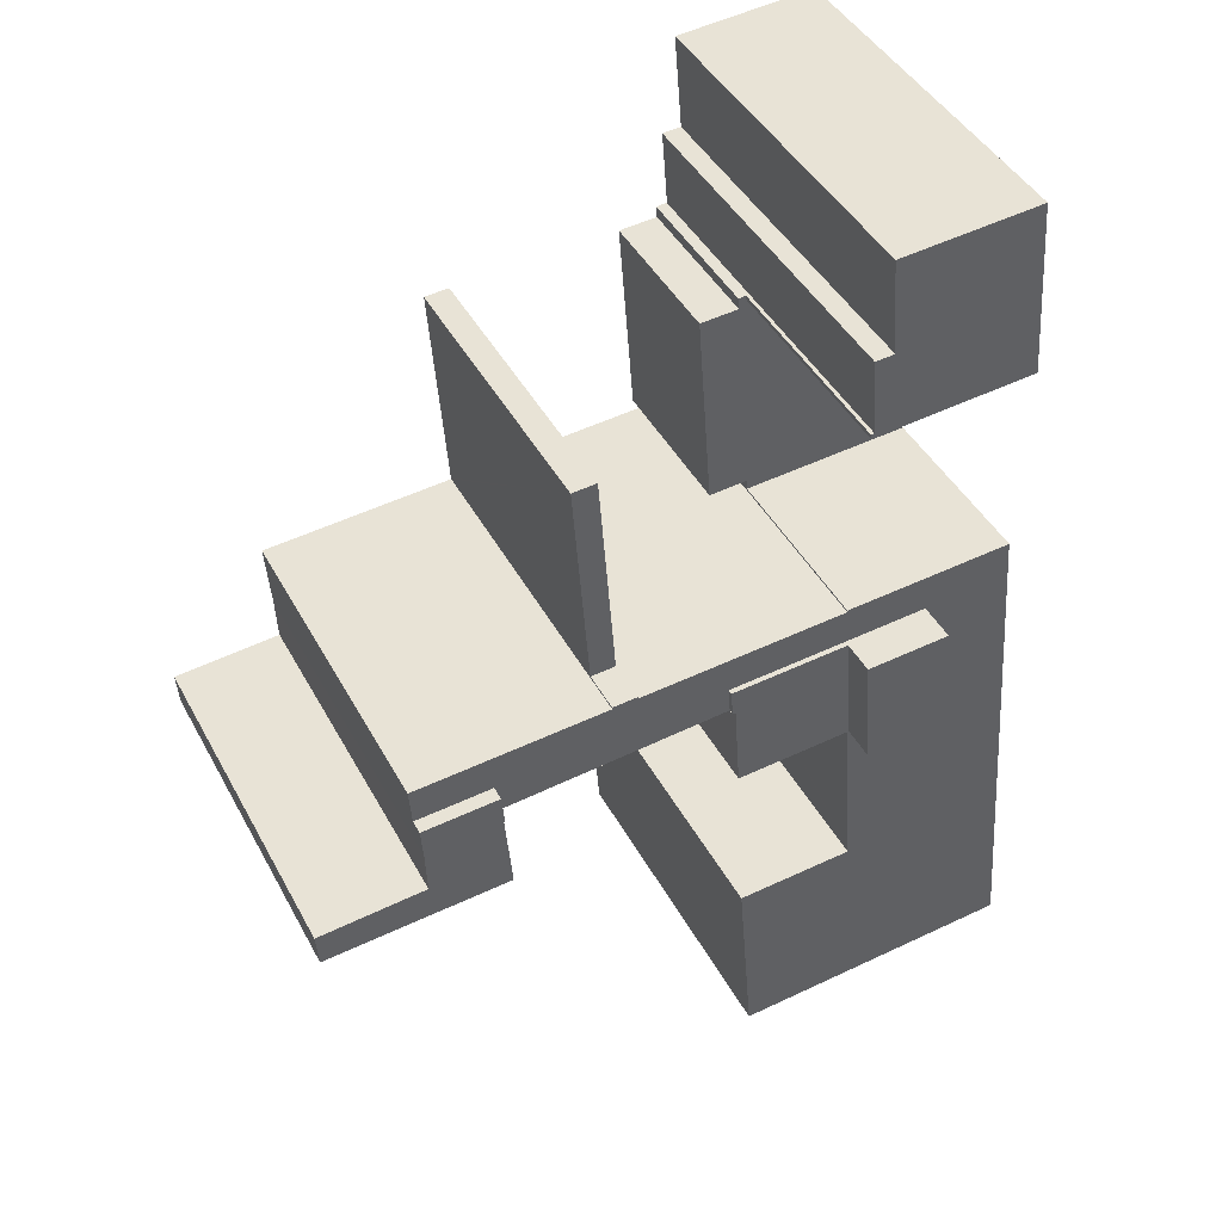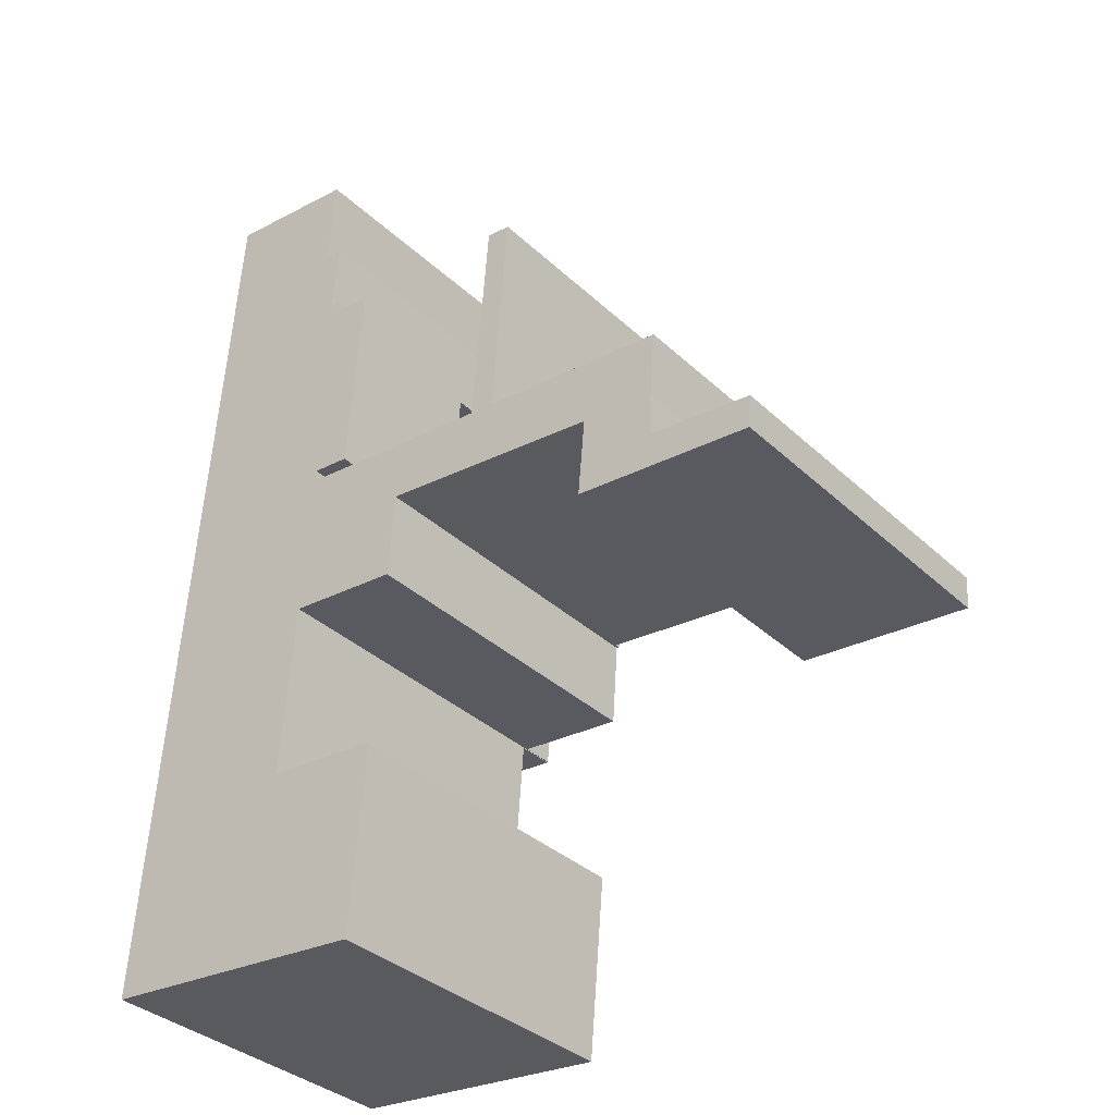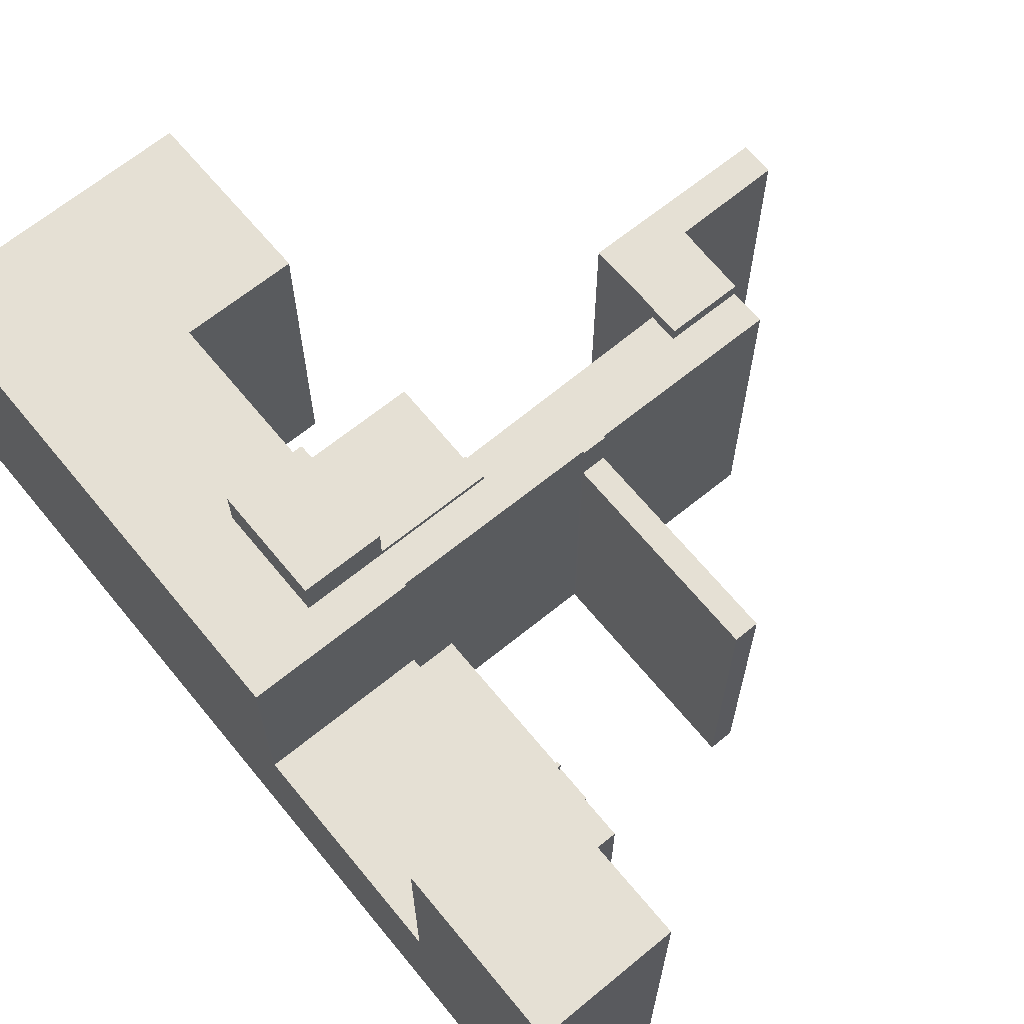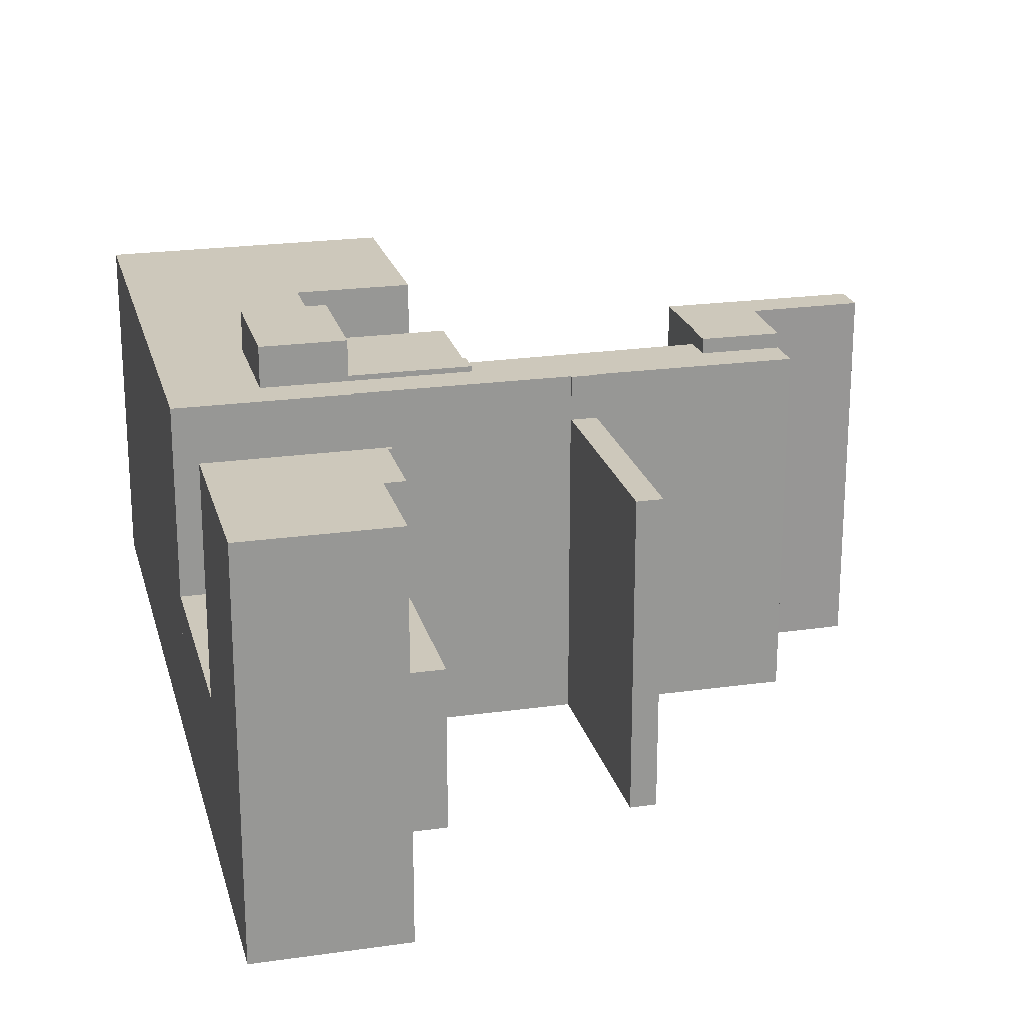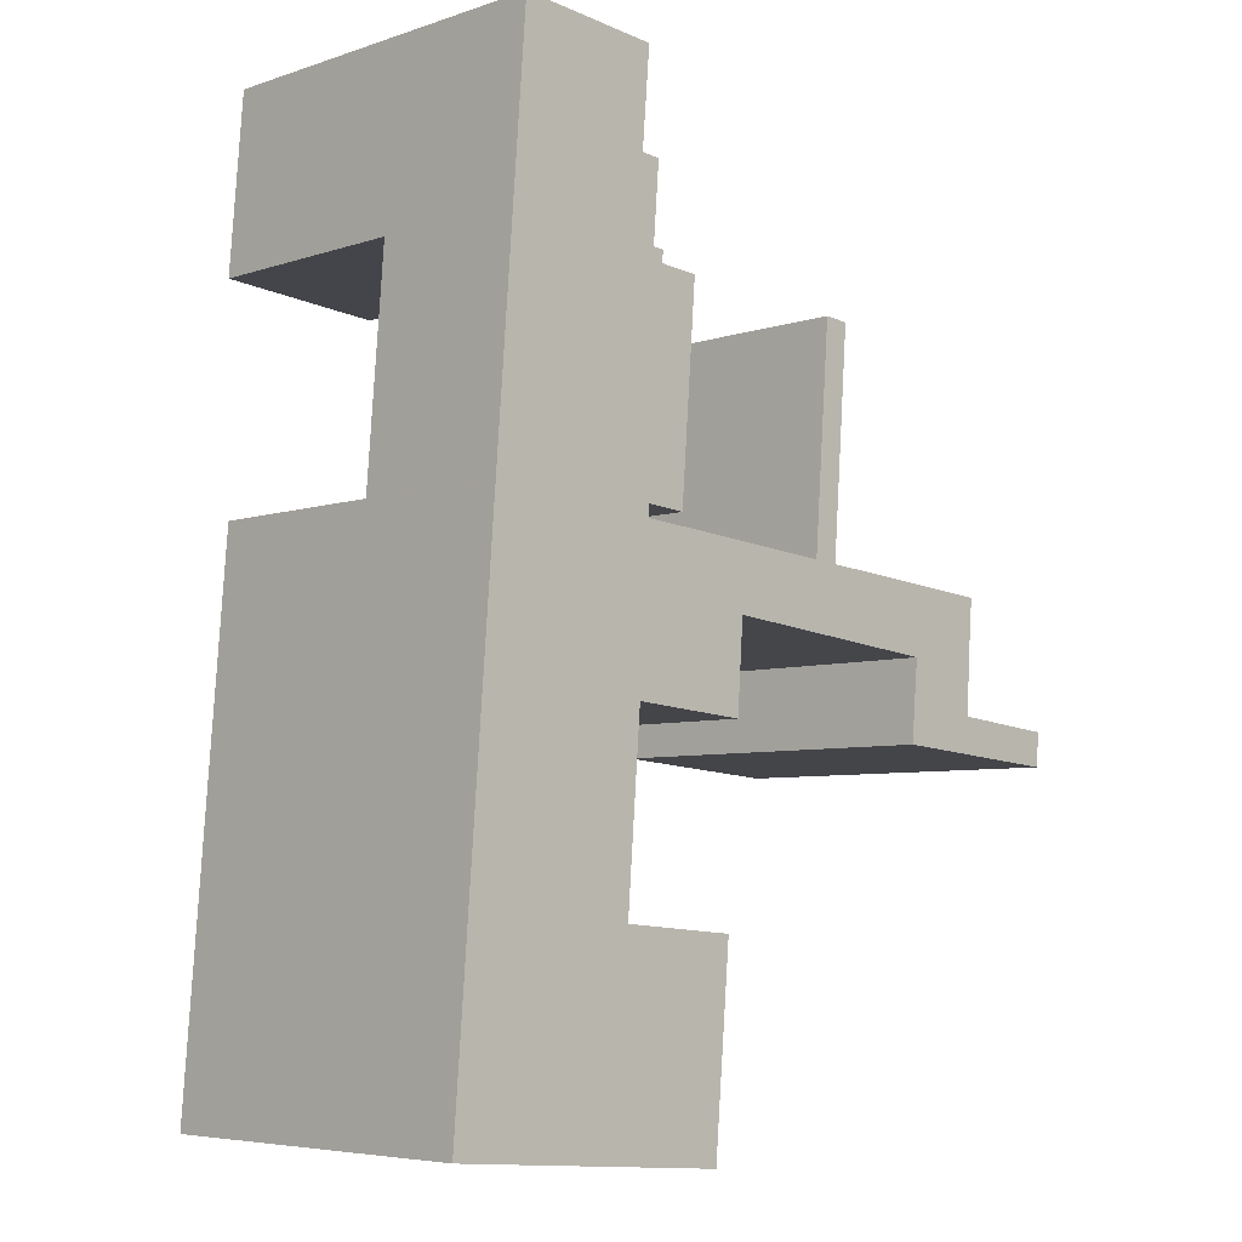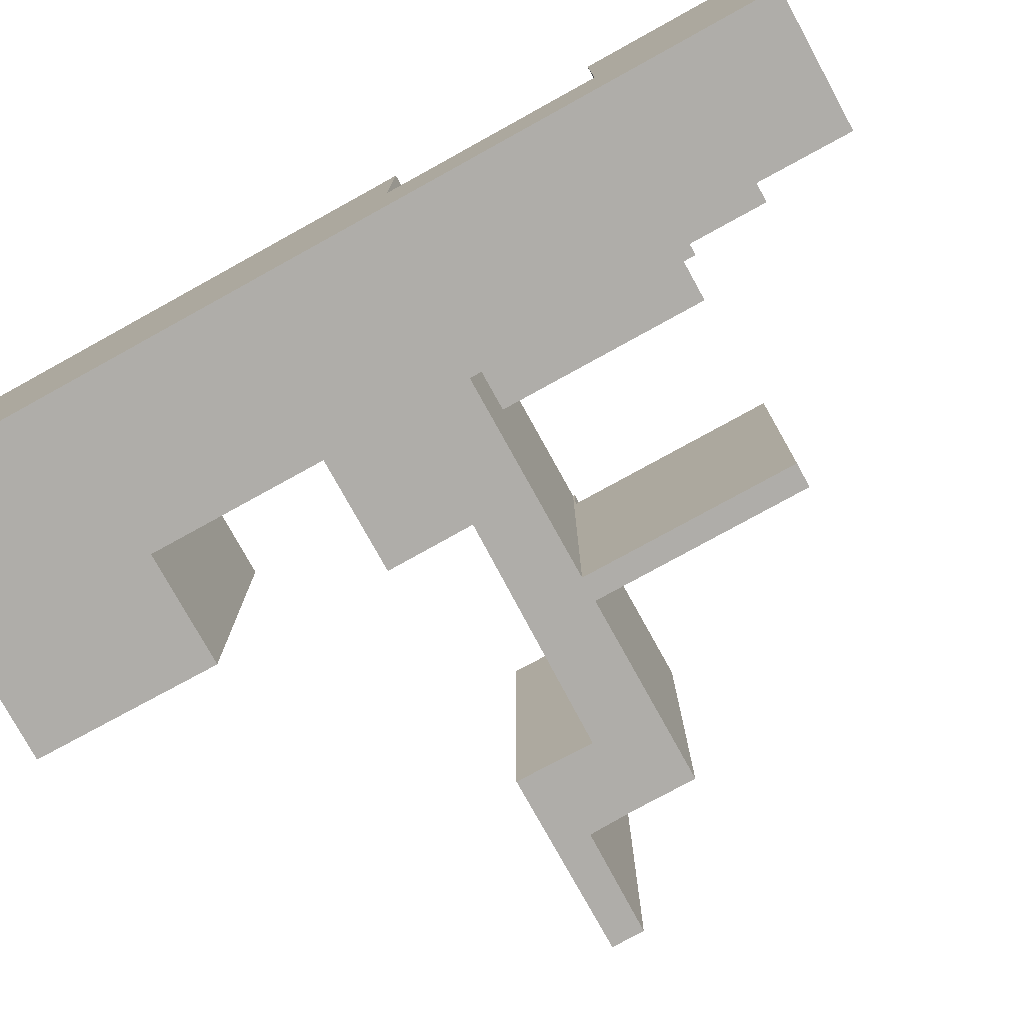
<metadata>
{"format":"obj","ext":"obj","renderer":"f3d","projection":"perspective","resolution":1024,"background":"white","views":[{"elev":43.0,"azim":153.6,"up":"+Z"},{"elev":-34.7,"azim":38.9,"up":"+Z"},{"elev":65.7,"azim":-34.9,"up":"+Y"},{"elev":21.9,"azim":-9.4,"up":"+Y"},{"elev":-5.8,"azim":-44.8,"up":"+Z"},{"elev":-77.2,"azim":-56.7,"up":"+Y"}]}
</metadata>
<code>
v  18.64 13.03 60.07
v  18.59 -3.642e-15 59.48
v  18.59 13.03 59.48
v  18.67 13.03 60.44
v  18.64 -3.678e-15 60.07
v  18.67 -3.701e-15 60.44
v  35.83 24.9 58.45
v  34.44 24.9 40.57
v  35.83 -3.579e-15 58.45
v  34.44 -2.484e-15 40.57
v  34.43 28.44 40.41
v  34.43 -2.475e-15 40.41
v  34.44 28.44 40.57
v  52.19 29.64 36.04
v  51.99 -2.052e-15 33.51
v  51.99 29.64 33.51
v  52.19 28.44 36.04
v  52.43 28.44 39.03
v  52.43 -2.39e-15 39.03
v  52.19 -2.207e-15 36.04
v  18.04 13.03 60.49
v  18.04 -3.704e-15 60.49
v  17.76 30.78 60.51
v  17.76 -3.705e-15 60.51
v  18.04 30.78 60.49
v  17.33 30.78 74.69
v  5.841 -4.631e-15 75.64
v  17.33 -4.573e-15 74.69
v  5.841 30.78 75.64
v  10.54 13.03 42.41
v  3.318 28.44 42.96
v  3.318 13.03 42.96
v  10.54 28.44 42.41
v  17.23 13.03 41.89
v  17.23 28.44 41.89
v  36.48 -2.465e-15 40.25
v  36.48 28.44 40.25
v  45.88 28.44 36.52
v  45.88 29.64 36.52
v  26.07 28.87 29.06
v  26.03 -1.748e-15 28.55
v  26.03 28.87 28.55
v  26.55 28.87 35.83
v  26.07 -1.779e-15 29.06
v  26.55 -2.194e-15 35.83
v  51.88 -1.829e-15 29.88
v  51.83 29.64 29.88
v  51.83 -1.83e-15 29.88
v  51.88 29.64 29.88
v  60.71 -1.78e-15 29.07
v  60.71 29.64 29.07
v  17.18 31.75 38.72
v  9.565 31.75 29.77
v  10.3 31.75 39.25
v  16.39 31.75 29.29
v  16.45 31.75 29.29
v  15.63 31.75 29.3
v  16.39 31.75 29.24
v  4.727 -3.748e-15 61.21
v  3.318 -2.631e-15 42.96
v  4.727 13.03 61.21
v  4.764 -3.777e-15 61.69
v  4.727 30.78 61.21
v  4.764 30.78 61.69
v  1.203 -9.534e-16 15.57
v  0 28.44 1.741e-15
v  0 0 0
v  1.203 28.44 15.57
v  1.225 -9.711e-16 15.86
v  1.225 28.44 15.86
v  2.342 -1.857e-15 30.32
v  2.342 28.44 30.32
v  2.346 -1.86e-15 30.38
v  2.346 28.44 30.38
v  3.305 -2.621e-15 42.8
v  3.305 28.44 42.8
v  18.02 13.03 60.12
v  18.02 30.78 60.12
v  24.98 28.44 13.74
v  15.25 -8.88e-16 14.5
v  24.98 -8.416e-16 13.74
v  15.25 28.44 14.5
v  17.18 28.87 38.72
v  16.45 28.87 29.29
v  9.565 28.44 29.77
v  15.63 28.44 29.3
v  15.27 28.44 14.66
v  16.39 28.44 29.24
v  26.8 28.44 35.81
v  26.98 28.44 37.97
v  37.21 28.44 34.84
v  36.49 28.44 40.42
v  17.18 28.44 38.72
v  17.21 28.44 41.73
v  45.65 28.44 34.05
v  10.3 28.44 39.25
v  23.65 28.44 -2.016
v  24.94 28.44 13.23
v  16.39 -1.794e-15 29.29
v  16.39 -1.79e-15 29.24
v  15.27 -8.978e-16 14.66
v  51.69 29.64 26.99
v  45.15 -1.684e-15 27.5
v  45.15 29.64 27.5
v  51.69 -1.653e-15 26.99
v  60.49 29.64 26.31
v  60.49 -1.611e-15 26.31
v  45.74 29.64 34.04
v  45.65 29.64 34.05
v  20.51 13.03 42.47
v  21.81 -3.627e-15 59.23
v  20.51 -2.601e-15 42.47
v  21.81 13.03 59.23
v  26.8 28.87 35.81
v  26.98 28.87 37.97
v  24.94 -8.099e-16 13.23
v  23.65 1.234e-16 -2.016
v  17.21 -2.555e-15 41.73
v  17.76 30.78 60.66
v  18.24 -4.089e-15 66.78
v  17.76 -3.714e-15 60.66
v  18.24 30.78 66.78
v  45.74 -2.084e-15 34.04
v  16.45 -1.793e-15 29.29
v  37.87 24.9 58.28
v  36.49 24.9 40.42
v  26.8 -2.193e-15 35.81
v  37.21 -2.133e-15 34.84
v  45.65 -2.085e-15 34.05
v  17.29 13.03 42.72
v  17.23 -2.565e-15 41.89
v  17.29 -2.616e-15 42.72
v  37.87 -3.569e-15 58.28
v  36.49 -2.475e-15 40.42
v  16.68 -4.097e-15 66.91
v  16.68 30.78 66.91
g defaultobject
f 1 2 3
f 2 1 4
f 2 4 5
f 5 4 6
f 7 8 9
f 10 11 12
f 11 10 8
f 8 10 9
f 11 8 13
f 14 15 16
f 15 14 17
f 15 17 18
f 15 18 19
f 15 19 20
f 6 21 22
f 21 6 4
f 22 23 24
f 23 22 25
f 25 22 21
f 26 27 28
f 27 26 29
f 30 31 32
f 31 30 33
f 33 30 34
f 33 34 35
f 18 36 19
f 36 18 37
f 14 38 17
f 38 14 39
f 40 41 42
f 41 40 43
f 41 43 44
f 44 43 45
f 46 47 48
f 47 46 49
f 49 46 50
f 49 50 51
f 52 53 54
f 53 52 55
f 55 52 56
f 53 55 57
f 58 57 55
f 59 32 60
f 32 59 61
f 61 59 62
f 61 62 63
f 63 62 64
f 64 62 27
f 64 27 29
f 65 66 67
f 66 65 68
f 68 65 69
f 68 69 70
f 70 69 71
f 70 71 72
f 72 71 73
f 72 73 74
f 74 73 75
f 74 75 76
f 76 75 60
f 76 60 31
f 31 60 32
f 63 77 61
f 77 63 78
f 79 80 81
f 80 79 82
f 56 83 84
f 83 56 52
f 85 86 87
f 88 87 86
f 89 90 91
f 37 13 92
f 93 94 90
f 11 90 94
f 91 90 11
f 95 91 11
f 13 95 11
f 37 95 13
f 38 95 37
f 18 38 37
f 17 38 18
f 74 76 82
f 87 82 76
f 85 87 76
f 96 85 76
f 31 96 76
f 33 96 31
f 93 96 33
f 94 93 33
f 35 94 33
f 66 68 97
f 70 97 68
f 72 97 70
f 82 97 72
f 98 97 82
f 74 82 72
f 79 98 82
f 99 58 55
f 58 99 88
f 88 99 87
f 87 99 82
f 82 99 100
f 82 100 80
f 80 100 101
f 102 103 104
f 103 102 105
f 105 102 106
f 105 106 107
f 39 108 109
f 108 39 14
f 108 102 104
f 102 108 16
f 16 108 14
f 102 16 47
f 102 47 49
f 102 49 51
f 102 51 106
f 110 111 112
f 111 110 113
f 113 2 111
f 2 113 3
f 114 43 115
f 115 84 83
f 84 115 43
f 84 43 42
f 42 43 40
f 97 116 117
f 116 97 98
f 11 118 12
f 118 11 94
f 119 120 121
f 120 119 122
f 108 103 123
f 103 108 104
f 55 56 99
f 84 99 56
f 42 99 84
f 41 99 42
f 124 99 41
f 125 8 7
f 8 125 126
f 57 85 53
f 85 57 86
f 86 57 58
f 86 58 88
f 78 21 77
f 21 78 25
f 108 95 109
f 114 45 43
f 45 114 89
f 45 89 91
f 45 91 127
f 127 91 128
f 128 91 95
f 128 95 129
f 129 95 108
f 129 108 123
f 35 118 94
f 118 35 34
f 118 34 130
f 118 130 131
f 131 130 132
f 92 8 126
f 8 92 13
f 4 77 21
f 77 4 1
f 77 1 3
f 113 130 3
f 130 113 110
f 77 32 61
f 32 77 30
f 30 77 34
f 34 77 3
f 34 3 130
f 90 83 93
f 83 90 115
f 93 54 96
f 54 93 52
f 52 93 83
f 133 12 134
f 12 133 10
f 10 133 9
f 116 67 117
f 67 116 81
f 67 81 80
f 67 80 101
f 67 101 100
f 67 100 65
f 65 100 99
f 44 124 41
f 124 44 45
f 111 132 112
f 132 111 71
f 71 111 73
f 73 111 75
f 75 111 2
f 75 2 60
f 60 2 5
f 60 5 59
f 59 5 6
f 59 6 22
f 59 22 24
f 59 24 121
f 59 121 120
f 59 120 135
f 59 135 28
f 59 28 62
f 62 28 27
f 50 105 107
f 105 50 46
f 105 46 103
f 103 46 48
f 103 48 15
f 103 15 20
f 103 20 123
f 123 20 19
f 123 19 36
f 123 36 129
f 129 36 128
f 128 36 127
f 127 36 134
f 127 134 12
f 127 12 118
f 127 118 45
f 45 118 124
f 124 118 99
f 99 118 65
f 65 118 69
f 69 118 71
f 71 118 131
f 71 131 132
f 98 81 116
f 81 98 79
f 114 90 89
f 90 114 115
f 125 9 133
f 9 125 7
f 66 117 67
f 117 66 97
f 39 95 38
f 95 39 109
f 130 112 132
f 112 130 110
f 54 85 96
f 85 54 53
f 47 15 48
f 15 47 16
f 122 135 120
f 135 122 136
f 64 78 63
f 78 64 29
f 78 29 23
f 78 23 25
f 29 136 23
f 136 29 26
f 23 136 119
f 122 119 136
f 106 50 107
f 50 106 51
f 23 121 24
f 121 23 119
f 136 28 135
f 28 136 26
f 92 36 37
f 36 92 126
f 36 126 125
f 36 125 134
f 134 125 133

</code>
